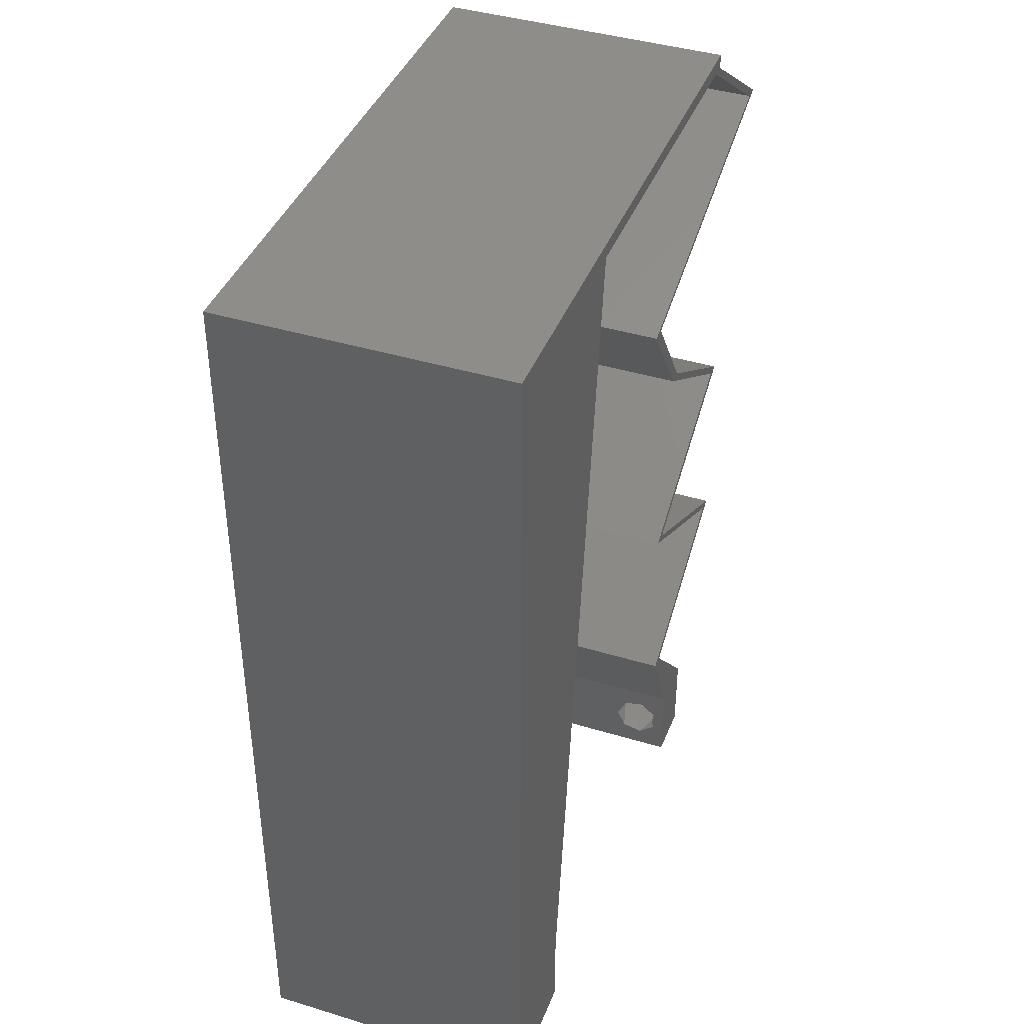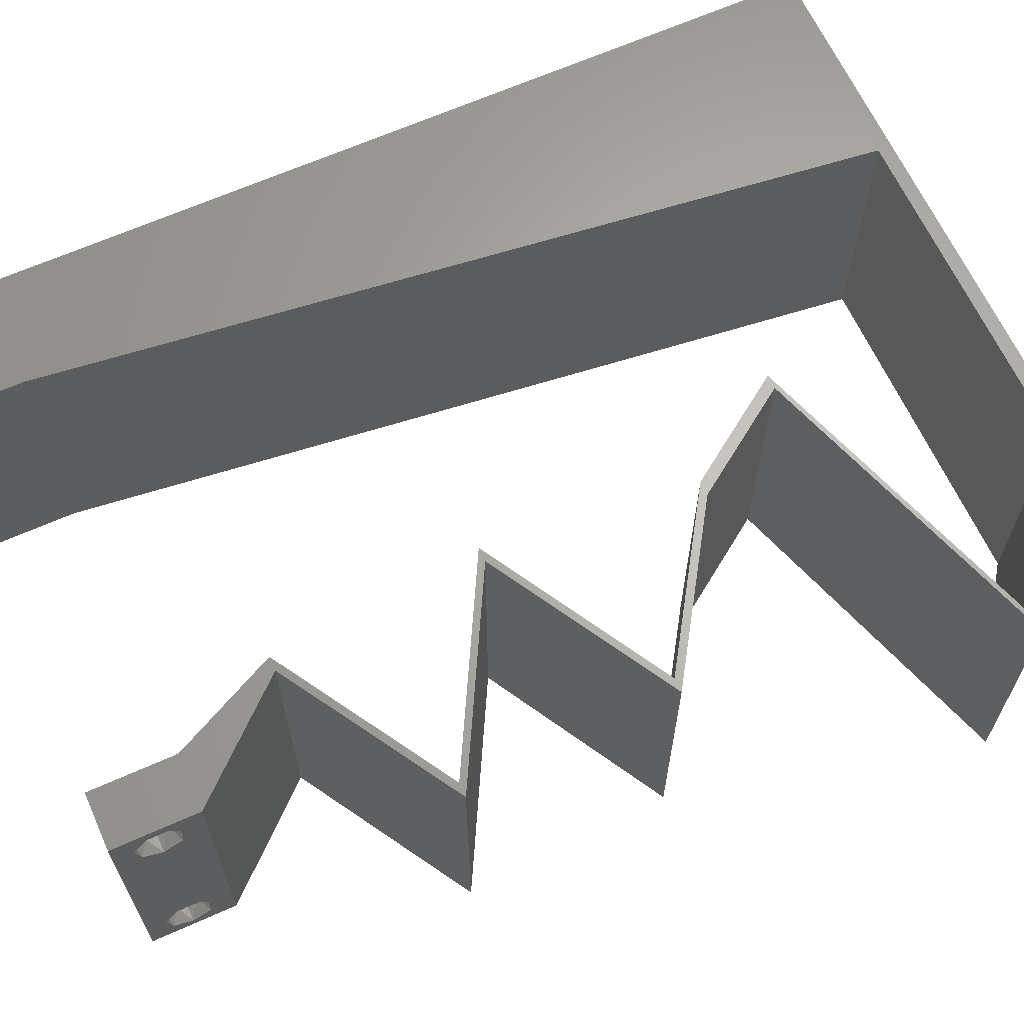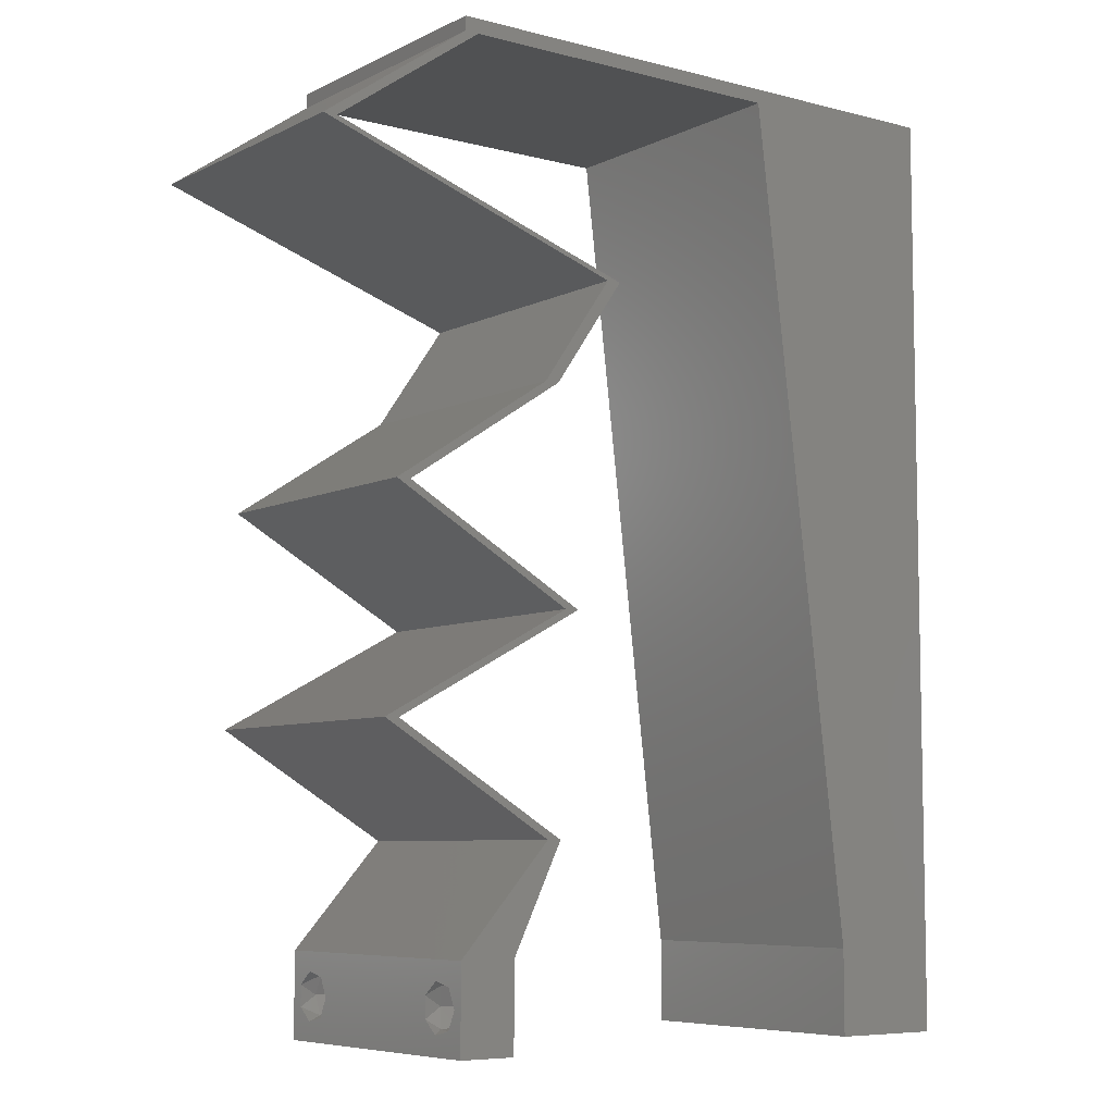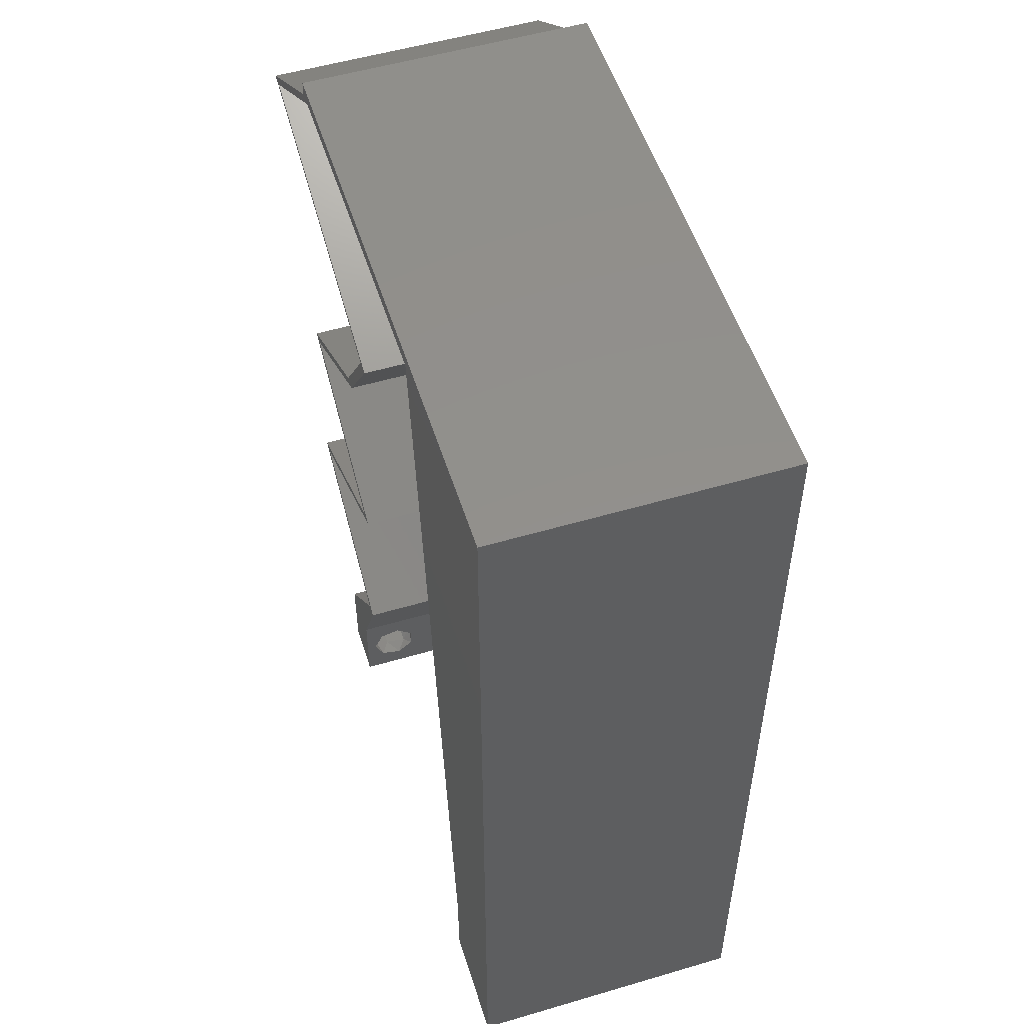
<metadata>
{"format":"stl","ext":"stl","renderer":"f3d","projection":"perspective","resolution":1024,"background":"white","views":[{"elev":40.8,"azim":-69.6,"up":"+Y"},{"elev":64.7,"azim":65.7,"up":"+Z"},{"elev":-7.1,"azim":143.4,"up":"+Y"},{"elev":53.3,"azim":-107.5,"up":"+Y"}]}
</metadata>
<code>
# stl→obj: 272 verts, 548 faces
v 0.04 0 0.01
v 0.04 -0.006 0.01
v 0.04 -0.002262 0.003932
v 0.04 -0.003 0.0159
v 0.04 -0.001671 0.00134
v 0.04 0 0
v 0.04 -0.001343 0.002778
v 0.04 -0.004657 0.002778
v 0.04 -0.006 0
v 0.04 -0.004329 0.00134
v 0.04 -0.003 0.0007
v 0.04 -0.004657 0.01798
v 0.04 -0.003738 0.01913
v 0.04 -0.006 0.02
v 0.04 -0.001343 0.01798
v 0.04 0 0.02
v 0.04 -0.002262 0.01913
v 0.04 -0.001671 0.01654
v 0.04 -0.004329 0.01654
v 0.04 -0.003738 0.003932
v 0.036 -0.006 0.01
v 0.036 0 0.01
v 0.036 -0.002262 0.003932
v 0.036 -0.003 0.0159
v 0.036 -0.001343 0.002778
v 0.036 0 0
v 0.036 -0.001671 0.00134
v 0.036 -0.004329 0.00134
v 0.036 -0.006 0
v 0.036 -0.004657 0.002778
v 0.036 -0.003 0.0007
v 0.036 0 0.02
v 0.036 -0.001343 0.01798
v 0.036 -0.002262 0.01913
v 0.036 -0.003738 0.01913
v 0.036 -0.004657 0.01798
v 0.036 -0.006 0.02
v 0.036 -0.004329 0.01654
v 0.036 -0.001671 0.01654
v 0.036 -0.003738 0.003932
v 0 -0.006 0.02
v 0.008 -0.006 0.02
v 0.004 -0.003 0.02
v 0.008 0 0.02
v 0 0 0.02
v 0.004179 0.005974 0.02
v 0.01 0.06 0.02
v 0 0.06 0.02
v 0.007512 0.05271 0.02
v 0 0.024 0.02
v 0 0.012 0.02
v 0.004942 0.01792 0.02
v 0 0.048 0.02
v 0.0094 0.0118 0.02
v 0.0108 0.0236 0.02
v 0.0136 0.0472 0.02
v 0.00649 0.04155 0.02
v 0 0.036 0.02
v 0.00563 0.03 0.02
v 0.0122 0.0354 0.02
v 0.038 -0.003 0.02
v 0.039 0.059 0.02
v 0.04 0.059 0.02
v 0.04 0.06 0.02
v 0.03 0.06 0.02
v 0.04426 0.05531 0.02
v 0.04526 0.05531 0.02
v 0.04952 0.05162 0.02
v 0.05052 0.05162 0.02
v 0.03949 0.04794 0.02
v 0.02847 0.04425 0.02
v 0.03256 0.03687 0.02
v 0.03356 0.03687 0.02
v 0.02747 0.04425 0.02
v 0.03849 0.04794 0.02
v 0.03826 0.03319 0.02
v 0.03926 0.03319 0.02
v 0.04395 0.0295 0.02
v 0.04495 0.0295 0.02
v 0.03846 0.02581 0.02
v 0.03198 0.02212 0.02
v 0.03098 0.02212 0.02
v 0.03783 0.01844 0.02
v 0.03746 0.02581 0.02
v 0.03883 0.01844 0.02
v 0.04467 0.01475 0.02
v 0.04567 0.01475 0.02
v 0.03954 0.01106 0.02
v 0.0324 0.007375 0.02
v 0.0334 0.007375 0.02
v 0.03854 0.01106 0.02
v 0.027 0.059 0.02
v 0.015 0.059 0.02
v 0.02 0.06 0.02
v 0 -0.006 0.01
v 0 -0.003 0.015
v 0 0 0.01
v 0 -0.006 0
v 0 -0.003 0.005
v 0 0 0
v 0.004 -0.006 0.015
v 0.008 -0.006 0.01
v 0.004 -0.006 0.005
v 0.008 -0.006 0
v 0 0.009 0.0114
v 0 0.06 0
v 0 0.051 0.0086
v 0 0.06 0.01
v 0 0.048 0
v 0 0.0415 0.009767
v 0 0.03 0.01
v 0 0.036 0
v 0 0.024 0
v 0 0.0185 0.01023
v 0 0.012 0
v 0 0.005337 0.005128
v 0 0.05466 0.01487
v 0.004 -0.003 0
v 0.008 0 0
v 0.004179 0.005974 0
v 0.01 0.06 0
v 0.007512 0.05271 0
v 0.004942 0.01792 0
v 0.0094 0.0118 0
v 0.0108 0.0236 0
v 0.0136 0.0472 0
v 0.00649 0.04155 0
v 0.00563 0.03 0
v 0.0122 0.0354 0
v 0.038 -0.003 0
v 0.039 0.059 0
v 0.04 0.06 0
v 0.04 0.059 0
v 0.03 0.06 0
v 0.04426 0.05531 0
v 0.04526 0.05531 0
v 0.04952 0.05162 0
v 0.05052 0.05162 0
v 0.03949 0.04794 0
v 0.02847 0.04425 0
v 0.03356 0.03687 0
v 0.03256 0.03687 0
v 0.02747 0.04425 0
v 0.03849 0.04794 0
v 0.03826 0.03319 0
v 0.03926 0.03319 0
v 0.04395 0.0295 0
v 0.04495 0.0295 0
v 0.03846 0.02581 0
v 0.03198 0.02212 0
v 0.03783 0.01844 0
v 0.03098 0.02212 0
v 0.03746 0.02581 0
v 0.03883 0.01844 0
v 0.04467 0.01475 0
v 0.04567 0.01475 0
v 0.03954 0.01106 0
v 0.0324 0.007375 0
v 0.03854 0.01106 0
v 0.0334 0.007375 0
v 0.027 0.059 0
v 0.015 0.059 0
v 0.02 0.06 0
v 0.008 0 0.01
v 0.008 -0.003 0.015
v 0.008 -0.003 0.005
v 0.015 0.06 0.01134
v 0.025 0.06 0.008977
v 0.006575 0.06 0.007337
v 0.03344 0.06 0.01273
v 0.04 0.06 0.01
v 0.03407 0.06 0.005945
v 0.005798 0.06 0.01422
v 0.04 0.059 0.01
v 0.05052 0.05162 0.01
v 0.0371 0.04714 0.01118
v 0.02847 0.04425 0.01
v 0.04395 0.04943 0.006897
v 0.04423 0.04952 0.0136
v 0.03102 0.04056 0.015
v 0.03356 0.03687 0.01
v 0.03102 0.04056 0.005
v 0.04495 0.0295 0.01
v 0.04096 0.03208 0.015
v 0.03732 0.03444 0.015
v 0.04119 0.03193 0.005
v 0.03755 0.03429 0.005
v 0.03926 0.03319 0.01
v 0.03837 0.02576 0.007699
v 0.03198 0.02212 0.01
v 0.04041 0.02692 0.01467
v 0.03595 0.02438 0.01462
v 0.03886 0.01842 0.007994
v 0.04567 0.01475 0.01
v 0.04112 0.0172 0.0144
v 0.03655 0.01966 0.01448
v 0.03941 0.01099 0.007548
v 0.0334 0.007375 0.01
v 0.03715 0.009629 0.01461
v 0.04138 0.01217 0.01473
v 0.0367 0.003687 0.015
v 0.0367 0.003687 0.005
v 0.0342 0.003687 0.015
v 0.0324 0.007375 0.01
v 0.0342 0.003687 0.005
v 0.03866 0.01114 0.007548
v 0.04467 0.01475 0.01
v 0.04092 0.0125 0.01461
v 0.0367 0.009956 0.01473
v 0.03786 0.01842 0.007994
v 0.03098 0.02212 0.01
v 0.04012 0.0172 0.0144
v 0.03555 0.01966 0.01448
v 0.03756 0.02587 0.007699
v 0.04395 0.0295 0.01
v 0.03552 0.02471 0.01467
v 0.03998 0.02724 0.01462
v 0.03256 0.03687 0.01
v 0.03655 0.03429 0.015
v 0.04019 0.03193 0.015
v 0.03632 0.03444 0.005
v 0.03996 0.03208 0.005
v 0.03826 0.03319 0.01
v 0.03002 0.04056 0.015
v 0.02747 0.04425 0.01
v 0.03002 0.04056 0.005
v 0.04089 0.04874 0.01118
v 0.04952 0.05162 0.01
v 0.03404 0.04645 0.006897
v 0.03376 0.04635 0.0136
v 0.039 0.059 0.01
v 0.02954 0.059 0.01085
v 0.02206 0.059 0.007015
v 0.0218 0.059 0.0136
v 0.015 0.059 0.01
v 0.00905 0.00885 0.01147
v 0.01395 0.05015 0.01147
v 0.01016 0.01819 0.01025
v 0.0115 0.0295 0.01008
v 0.01284 0.04081 0.01025
v 0.01436 0.05364 0.005
v 0.0385 -0.002262 0.01607
v 0.0375 -0.003738 0.01607
v 0.03712 -0.002262 0.01607
v 0.03888 -0.003738 0.01607
v 0.03727 -0.004329 0.01866
v 0.03873 -0.004657 0.01722
v 0.03725 -0.004657 0.01722
v 0.03873 -0.003 0.0193
v 0.03727 -0.001671 0.01866
v 0.03875 -0.001671 0.01866
v 0.03875 -0.004329 0.01866
v 0.03725 -0.003 0.0193
v 0.03798 -0.00134 0.01723
v 0.03687 -0.001344 0.01722
v 0.03914 -0.001343 0.01722
v 0.0385 -0.002262 0.0008684
v 0.03873 -0.003738 0.0008684
v 0.03726 -0.003758 0.0008785
v 0.03712 -0.002262 0.0008684
v 0.03727 -0.004657 0.002022
v 0.03875 -0.004657 0.002022
v 0.03873 -0.003 0.0041
v 0.03802 -0.004336 0.003451
v 0.03725 -0.003 0.0041
v 0.03802 -0.001678 0.003468
v 0.03727 -0.001343 0.002022
v 0.03875 -0.001343 0.002022
v 0.03915 -0.001671 0.00346
v 0.03687 -0.004326 0.003464
v 0.03916 -0.004329 0.00346
v 0.03686 -0.001668 0.003456
f 1 2 3
f 4 2 1
f 5 6 7
f 8 9 10
f 10 9 11
f 5 11 6
f 12 13 14
f 15 16 17
f 16 14 17
f 17 14 13
f 9 6 11
f 8 2 9
f 1 16 18
f 18 16 15
f 2 19 14
f 19 12 14
f 6 1 7
f 18 4 1
f 4 19 2
f 7 1 3
f 20 2 8
f 3 2 20
f 21 22 23
f 24 22 21
f 25 26 27
f 28 29 30
f 31 29 28
f 27 26 31
f 32 33 34
f 35 36 37
f 34 37 32
f 37 36 38
f 35 37 34
f 32 39 33
f 26 29 31
f 25 22 26
f 21 37 38
f 22 39 32
f 29 21 30
f 38 24 21
f 24 39 22
f 30 21 40
f 40 21 23
f 23 22 25
f 41 42 43
f 44 45 43
f 45 44 46
f 47 48 49
f 50 51 52
f 48 53 49
f 54 55 52
f 56 49 57
f 49 53 57
f 54 51 46
f 58 50 59
f 55 60 59
f 37 14 61
f 45 41 43
f 42 44 43
f 60 57 59
f 57 58 59
f 55 50 52
f 51 54 52
f 53 58 57
f 60 56 57
f 50 55 59
f 16 32 61
f 62 63 64
f 51 45 46
f 65 62 64
f 62 66 63
f 66 67 63
f 68 69 67
f 68 70 69
f 71 72 73
f 74 72 71
f 71 75 74
f 75 71 70
f 73 72 76
f 77 73 76
f 78 79 77
f 79 78 80
f 81 82 83
f 82 81 84
f 84 81 80
f 83 85 81
f 86 87 85
f 87 86 88
f 89 90 91
f 91 90 88
f 14 16 61
f 32 37 61
f 85 83 86
f 88 86 91
f 77 76 78
f 80 78 84
f 66 68 67
f 70 68 75
f 65 92 62
f 93 94 47
f 94 93 92
f 44 54 46
f 94 92 65
f 16 90 32
f 90 89 32
f 93 47 49
f 56 93 49
f 95 96 97
f 45 96 41
f 98 99 100
f 97 99 95
f 41 96 95
f 97 96 45
f 95 99 98
f 100 99 97
f 42 101 102
f 95 101 41
f 98 103 95
f 102 103 104
f 41 101 42
f 102 101 95
f 104 103 98
f 95 103 102
f 45 105 97
f 106 107 108
f 109 107 106
f 51 105 45
f 110 111 58
f 112 111 110
f 112 110 109
f 58 111 50
f 113 111 112
f 114 111 113
f 50 114 51
f 53 110 58
f 115 114 113
f 50 111 114
f 100 116 115
f 48 117 53
f 53 107 110
f 115 105 114
f 115 116 105
f 53 117 107
f 114 105 51
f 110 107 109
f 108 117 48
f 97 116 100
f 105 116 97
f 107 117 108
f 98 118 104
f 119 118 100
f 100 120 119
f 121 122 106
f 113 123 115
f 106 122 109
f 124 123 125
f 126 127 122
f 122 127 109
f 124 120 115
f 112 128 113
f 125 128 129
f 29 130 9
f 100 118 98
f 104 118 119
f 129 128 127
f 127 128 112
f 125 123 113
f 115 123 124
f 109 127 112
f 129 127 126
f 113 128 125
f 6 130 26
f 131 132 133
f 115 120 100
f 131 134 132
f 131 133 135
f 135 133 136
f 137 136 138
f 137 138 139
f 140 141 142
f 143 140 142
f 140 143 144
f 144 139 140
f 141 145 142
f 146 145 141
f 147 146 148
f 148 149 147
f 150 151 152
f 152 153 150
f 153 149 150
f 151 150 154
f 155 154 156
f 156 157 155
f 158 159 160
f 159 157 160
f 9 130 6
f 26 130 29
f 154 155 151
f 157 159 155
f 146 147 145
f 149 153 147
f 135 136 137
f 139 144 137
f 134 131 161
f 162 121 163
f 163 161 162
f 119 120 124
f 163 134 161
f 6 26 160
f 160 26 158
f 162 122 121
f 126 122 162
f 164 165 102
f 42 165 44
f 119 166 104
f 102 166 164
f 44 165 164
f 102 165 42
f 104 166 102
f 164 166 119
f 121 167 163
f 65 168 94
f 167 168 163
f 94 168 167
f 121 169 167
f 65 170 168
f 163 168 134
f 94 167 47
f 106 169 121
f 108 169 106
f 64 170 65
f 171 170 64
f 168 172 134
f 167 173 47
f 170 172 168
f 169 173 167
f 134 172 132
f 132 172 171
f 48 173 108
f 47 173 48
f 108 173 169
f 171 172 170
f 171 64 63
f 174 171 63
f 133 132 171
f 133 171 174
f 175 174 67
f 136 174 175
f 174 63 67
f 67 69 175
f 136 133 174
f 175 138 136
f 139 176 140
f 177 176 71
f 71 176 70
f 138 178 139
f 70 179 69
f 175 178 138
f 139 178 176
f 69 179 175
f 176 178 179
f 70 176 179
f 179 178 175
f 140 176 177
f 71 180 177
f 181 180 73
f 177 182 140
f 141 182 181
f 73 180 71
f 177 180 181
f 140 182 141
f 181 182 177
f 183 184 79
f 73 185 181
f 148 186 183
f 181 187 141
f 77 185 73
f 79 184 77
f 141 187 146
f 146 186 148
f 184 185 77
f 187 186 146
f 184 188 185
f 187 188 186
f 185 188 181
f 183 188 184
f 186 188 183
f 181 188 187
f 148 189 149
f 149 189 150
f 183 189 148
f 150 189 190
f 79 191 183
f 190 192 81
f 80 191 79
f 81 192 80
f 191 192 189
f 80 192 191
f 191 189 183
f 189 192 190
f 150 193 154
f 154 193 156
f 190 193 150
f 156 193 194
f 194 195 87
f 81 196 190
f 85 196 81
f 87 195 85
f 194 193 195
f 193 196 195
f 190 196 193
f 195 196 85
f 156 197 157
f 157 197 160
f 194 197 156
f 160 197 198
f 198 199 90
f 87 200 194
f 88 200 87
f 90 199 88
f 200 199 197
f 88 199 200
f 200 197 194
f 197 199 198
f 90 201 198
f 1 201 16
f 6 202 1
f 198 202 160
f 16 201 90
f 160 202 6
f 198 201 1
f 1 202 198
f 2 14 37
f 21 2 37
f 29 9 2
f 29 2 21
f 32 203 22
f 204 203 89
f 22 205 26
f 158 205 204
f 22 203 204
f 89 203 32
f 204 205 22
f 26 205 158
f 158 206 159
f 159 206 155
f 204 206 158
f 155 206 207
f 207 208 86
f 89 209 204
f 91 209 89
f 86 208 91
f 209 208 206
f 91 208 209
f 209 206 204
f 206 208 207
f 151 210 152
f 155 210 151
f 152 210 211
f 207 210 155
f 86 212 207
f 211 213 82
f 82 213 83
f 83 212 86
f 212 210 207
f 212 213 210
f 210 213 211
f 83 213 212
f 152 214 153
f 153 214 147
f 211 214 152
f 147 214 215
f 82 216 211
f 215 217 78
f 84 216 82
f 78 217 84
f 216 217 214
f 84 217 216
f 216 214 211
f 214 217 215
f 218 219 72
f 78 220 215
f 142 221 218
f 215 222 147
f 76 220 78
f 72 219 76
f 147 222 145
f 145 221 142
f 219 220 76
f 222 221 145
f 219 223 220
f 222 223 221
f 220 223 215
f 218 223 219
f 221 223 218
f 215 223 222
f 72 224 218
f 225 224 74
f 218 226 142
f 143 226 225
f 218 224 225
f 142 226 143
f 74 224 72
f 225 226 218
f 144 227 137
f 228 227 68
f 68 227 75
f 143 229 144
f 75 230 74
f 225 229 143
f 144 229 227
f 74 230 225
f 227 229 230
f 75 227 230
f 230 229 225
f 137 227 228
f 228 66 231
f 135 228 231
f 228 68 66
f 231 66 62
f 135 137 228
f 131 135 231
f 231 232 131
f 131 232 161
f 62 232 231
f 92 232 62
f 161 233 162
f 93 234 92
f 162 233 235
f 232 233 161
f 235 234 93
f 234 232 92
f 234 233 232
f 235 233 234
f 124 236 119
f 93 237 235
f 164 236 44
f 56 237 93
f 44 236 54
f 54 238 55
f 238 239 55
f 125 239 238
f 125 238 124
f 60 240 56
f 55 239 60
f 129 239 125
f 60 239 240
f 126 240 129
f 240 239 129
f 162 241 126
f 238 236 124
f 126 237 240
f 126 241 237
f 54 236 238
f 240 237 56
f 235 241 162
f 237 241 235
f 119 236 164
f 24 4 242
f 4 24 243
f 24 242 244
f 4 243 245
f 246 247 248
f 249 250 251
f 247 246 252
f 250 249 253
f 246 249 252
f 249 246 253
f 247 243 248
f 243 247 245
f 244 254 255
f 242 254 244
f 17 13 249
f 36 35 246
f 12 19 247
f 34 33 250
f 36 246 248
f 17 249 251
f 246 35 253
f 249 13 252
f 12 247 252
f 34 250 253
f 38 36 248
f 15 17 251
f 35 34 253
f 13 12 252
f 243 38 248
f 251 250 254
f 242 18 256
f 254 242 256
f 247 19 245
f 250 33 255
f 15 251 256
f 4 18 242
f 24 38 243
f 254 250 255
f 39 24 244
f 19 4 245
f 251 254 256
f 39 244 255
f 33 39 255
f 18 15 256
f 31 11 257
f 11 31 258
f 258 31 259
f 31 257 260
f 258 261 262
f 263 264 265
f 266 267 268
f 261 258 259
f 266 268 269
f 267 257 268
f 265 264 270
f 264 263 271
f 267 266 272
f 257 267 260
f 263 265 266
f 262 261 264
f 25 27 267
f 28 30 261
f 3 20 263
f 5 7 268
f 8 10 262
f 40 23 265
f 257 5 268
f 10 11 258
f 10 258 262
f 263 266 269
f 262 264 271
f 264 261 270
f 28 261 259
f 261 30 270
f 266 265 272
f 3 263 269
f 263 20 271
f 25 267 272
f 265 23 272
f 267 27 260
f 268 7 269
f 8 262 271
f 40 265 270
f 11 5 257
f 27 31 260
f 30 40 270
f 23 25 272
f 7 3 269
f 20 8 271
f 31 28 259

</code>
